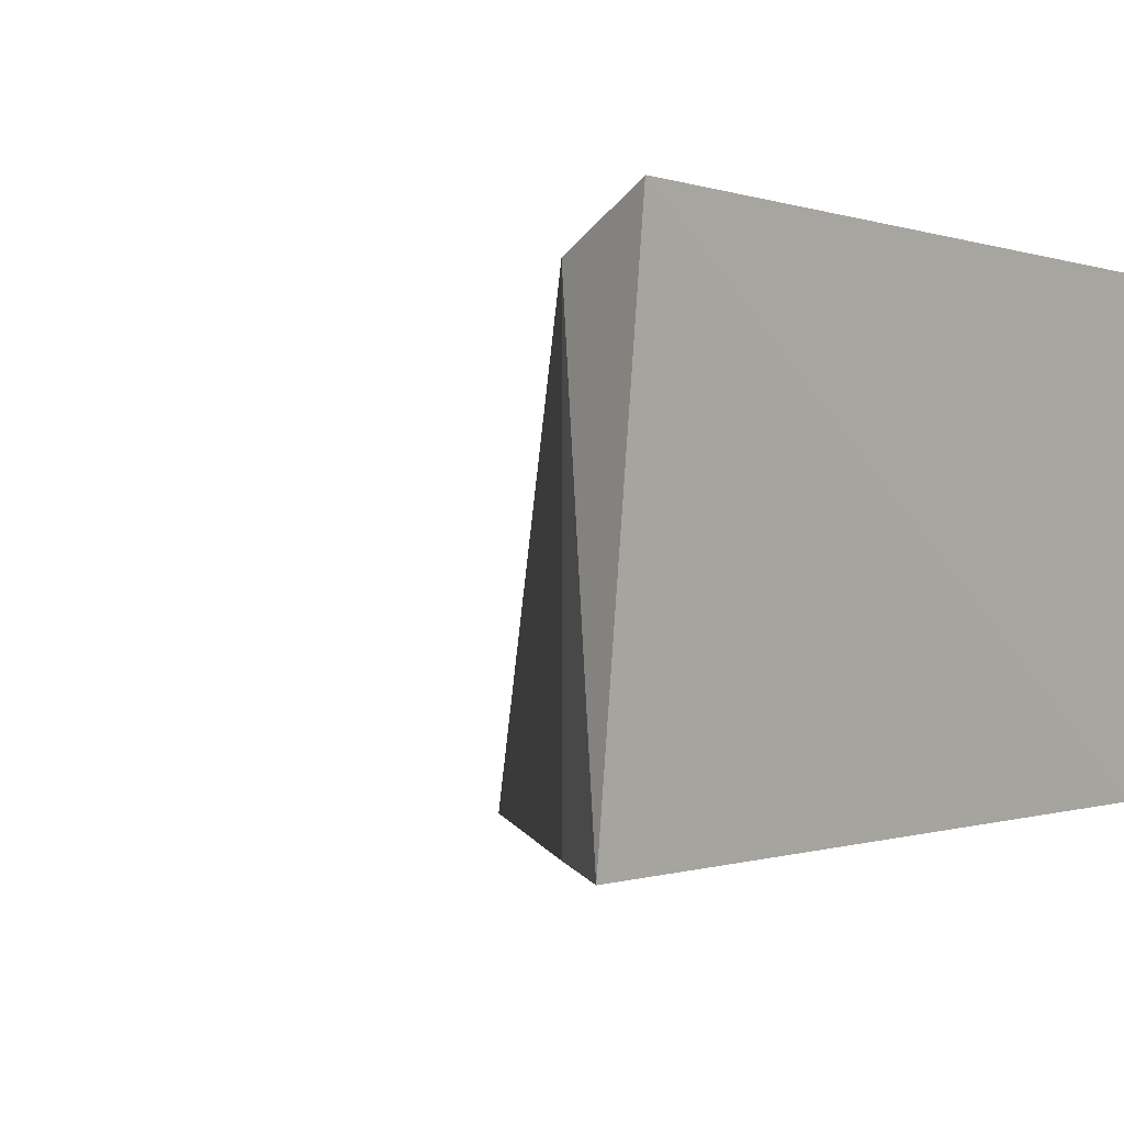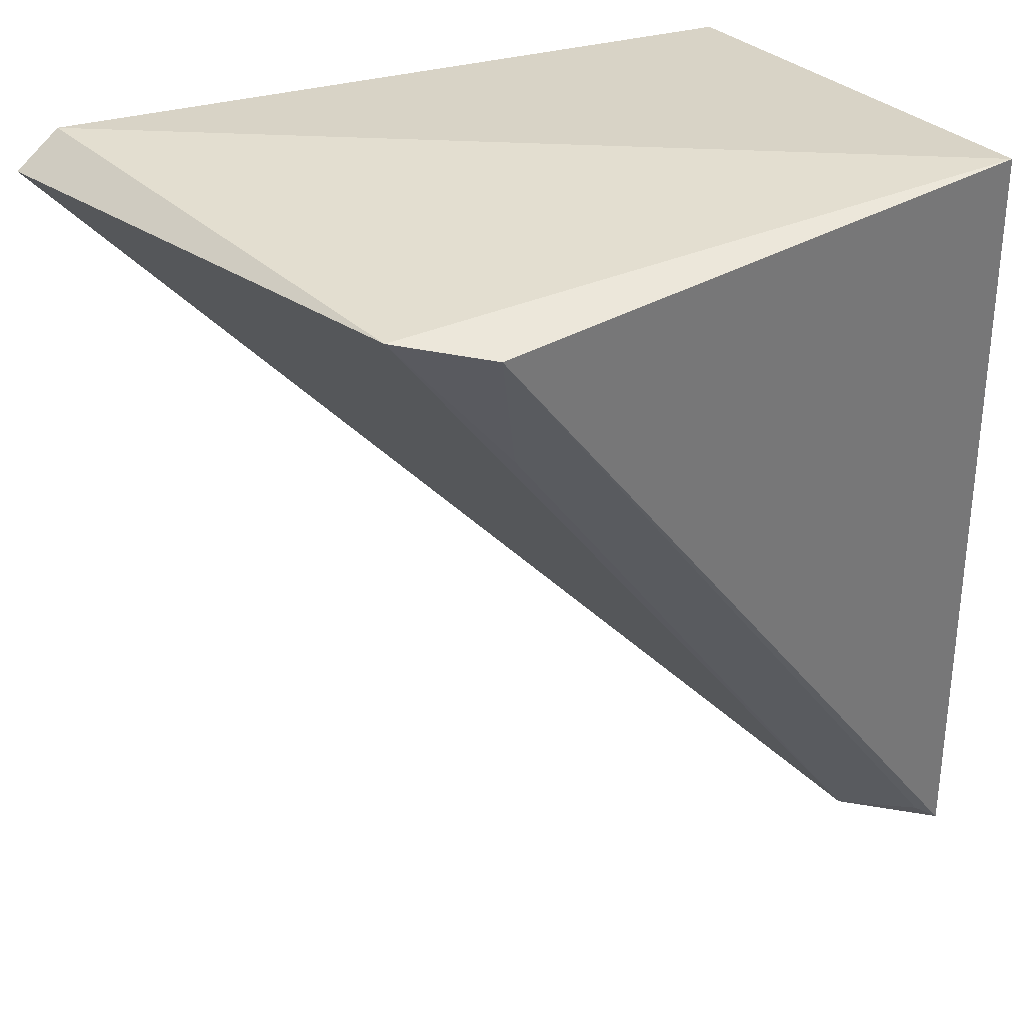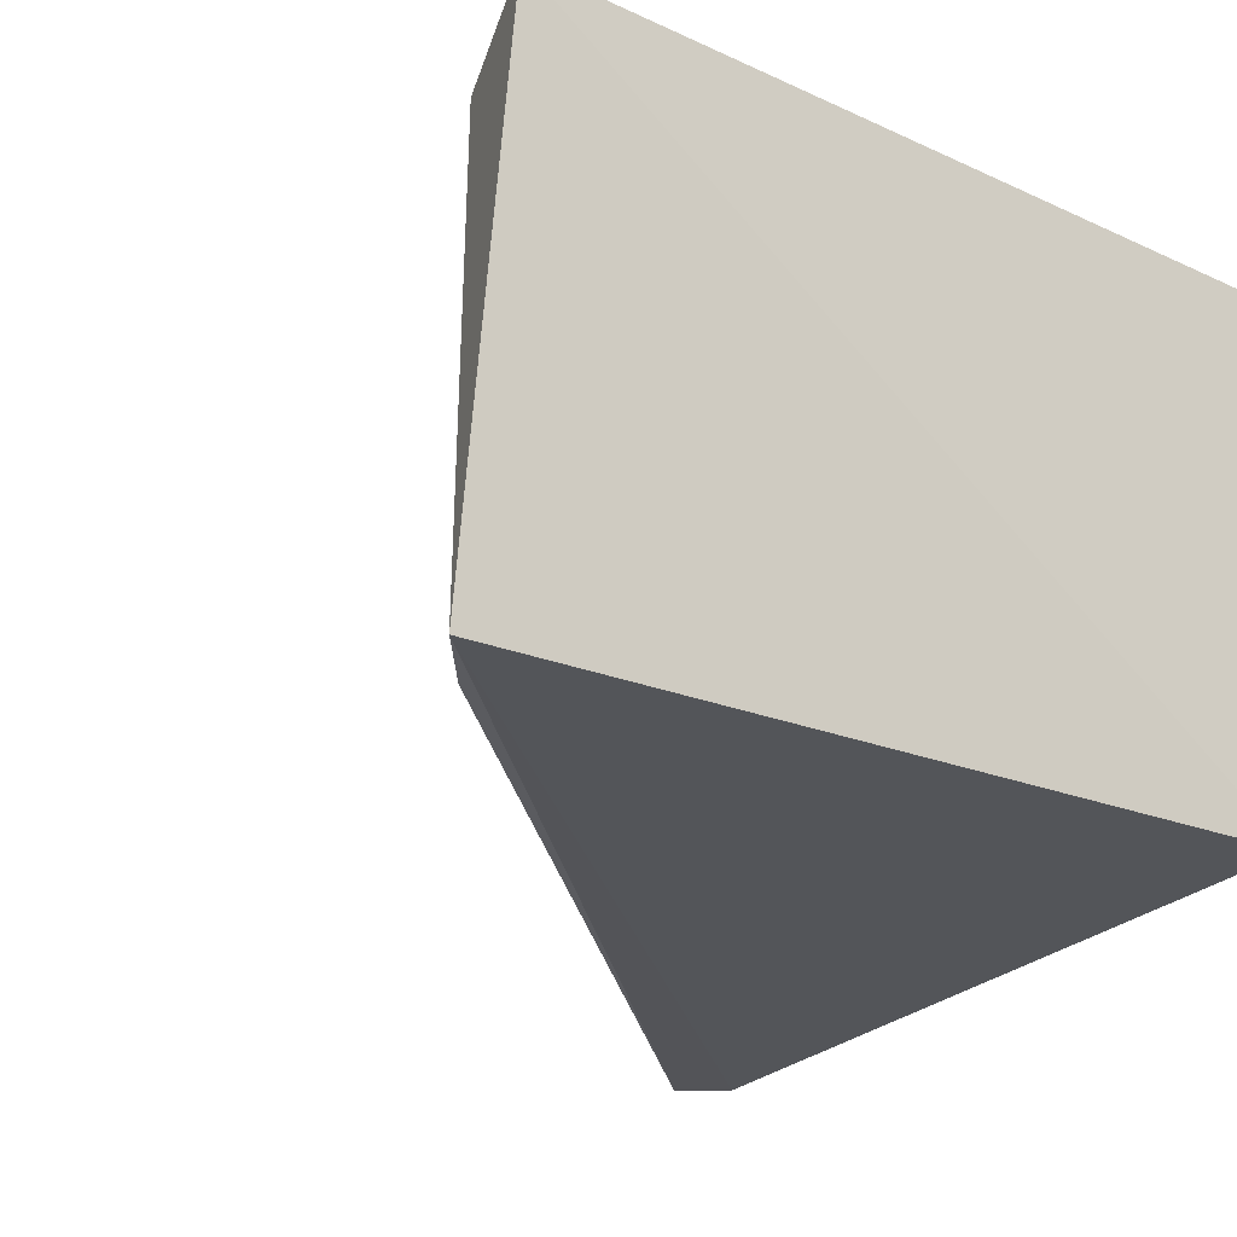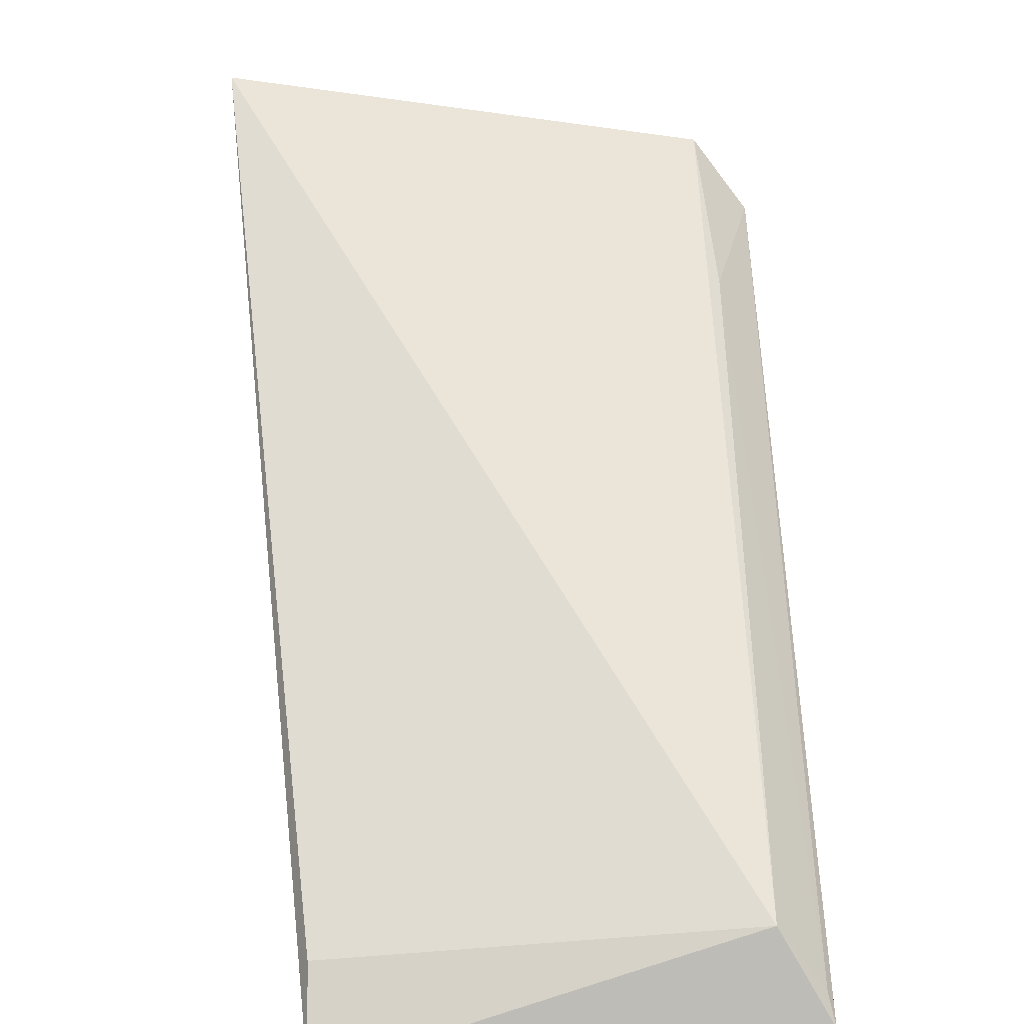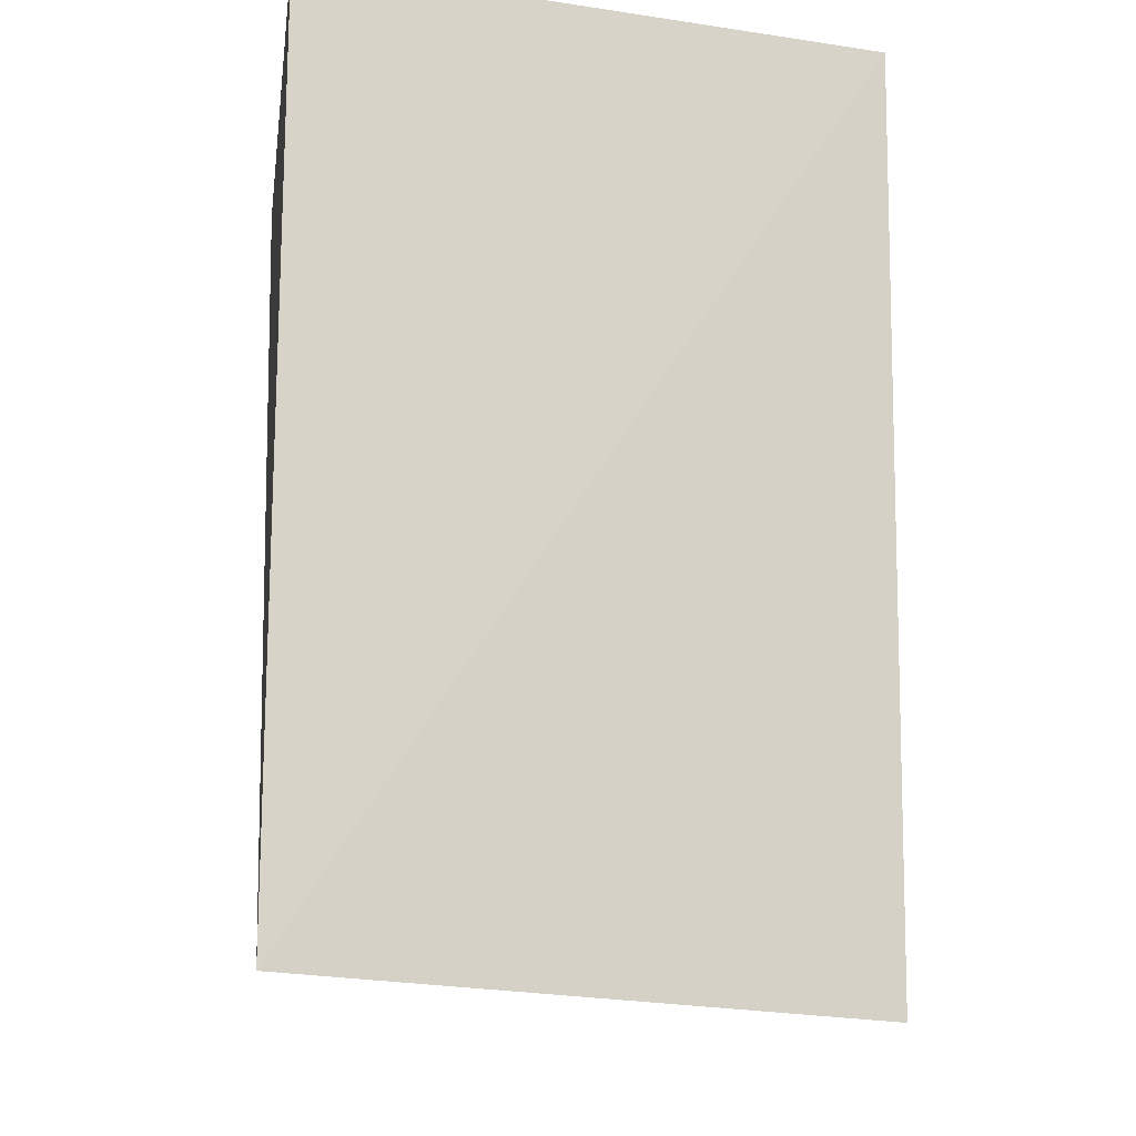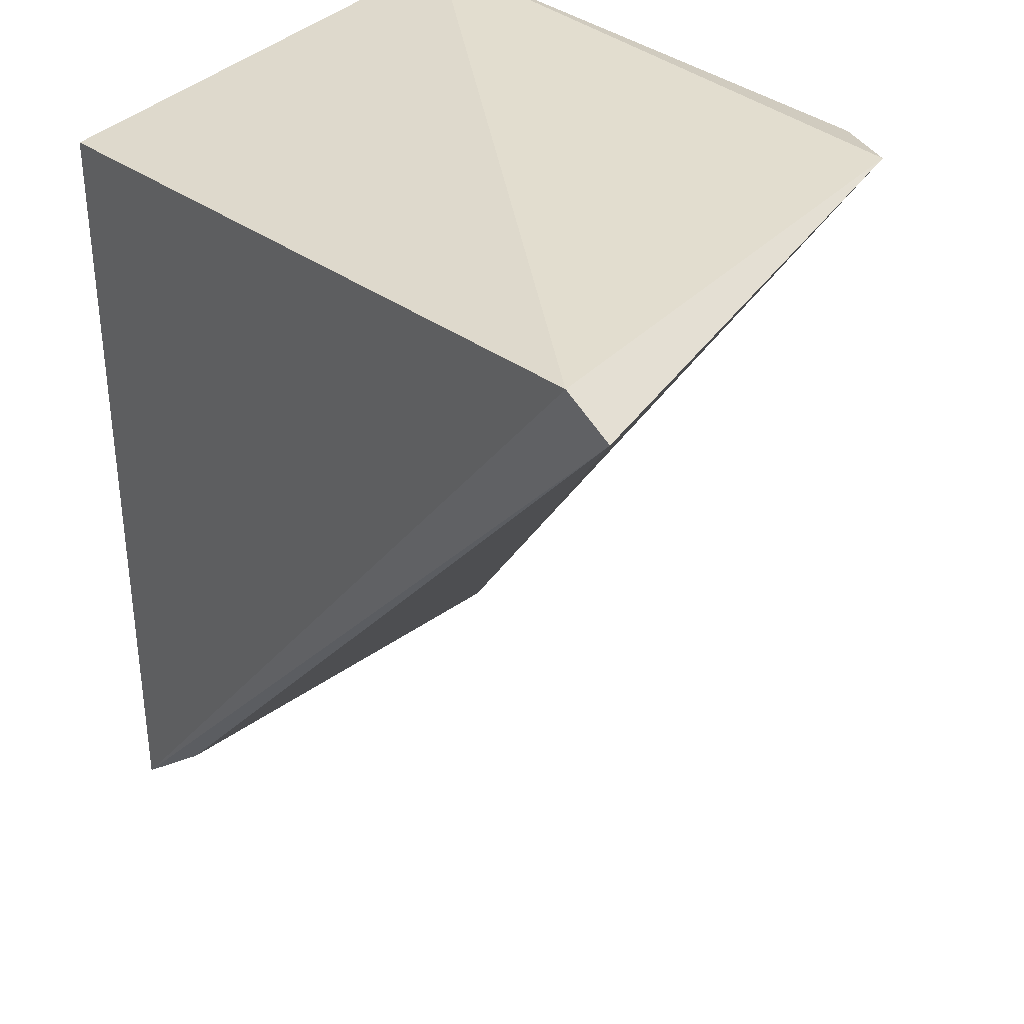
<metadata>
{"format":"obj","ext":"obj","renderer":"f3d","projection":"perspective","resolution":1024,"background":"white","views":[{"elev":0.3,"azim":38.5,"up":"+Z"},{"elev":35.7,"azim":-30.9,"up":"+Y"},{"elev":-21.1,"azim":51.8,"up":"+Z"},{"elev":-65.0,"azim":-85.2,"up":"+Y"},{"elev":-11.0,"azim":83.8,"up":"+Y"},{"elev":33.3,"azim":-135.4,"up":"+Y"}]}
</metadata>
<code>
v -0.01102 -0.0169 0.02053
v -0.01068 -0.0451 0.02087
v -0.01082 -0.01899 0.003553
v -0.03572 -0.01765 0.001454
v -0.033 -0.01753 0.01922
v -0.01121 -0.04639 0.003489
v -0.03019 -0.01805 0.02106
v -0.03732 -0.0188 0.001544
v -0.01415 -0.04406 0.01913
v -0.02889 -0.02282 0.01962
v -0.01161 -0.04437 0.02068
v -0.01409 -0.0441 0.003665
f 1 2 3
f 1 3 4
f 5 1 4
f 6 3 2
f 6 4 3
f 7 2 1
f 7 1 5
f 8 5 4
f 8 4 6
f 9 5 8
f 9 6 2
f 10 7 5
f 10 5 9
f 11 9 2
f 11 2 7
f 11 10 9
f 11 7 10
f 12 9 8
f 12 8 6
f 12 6 9

</code>
